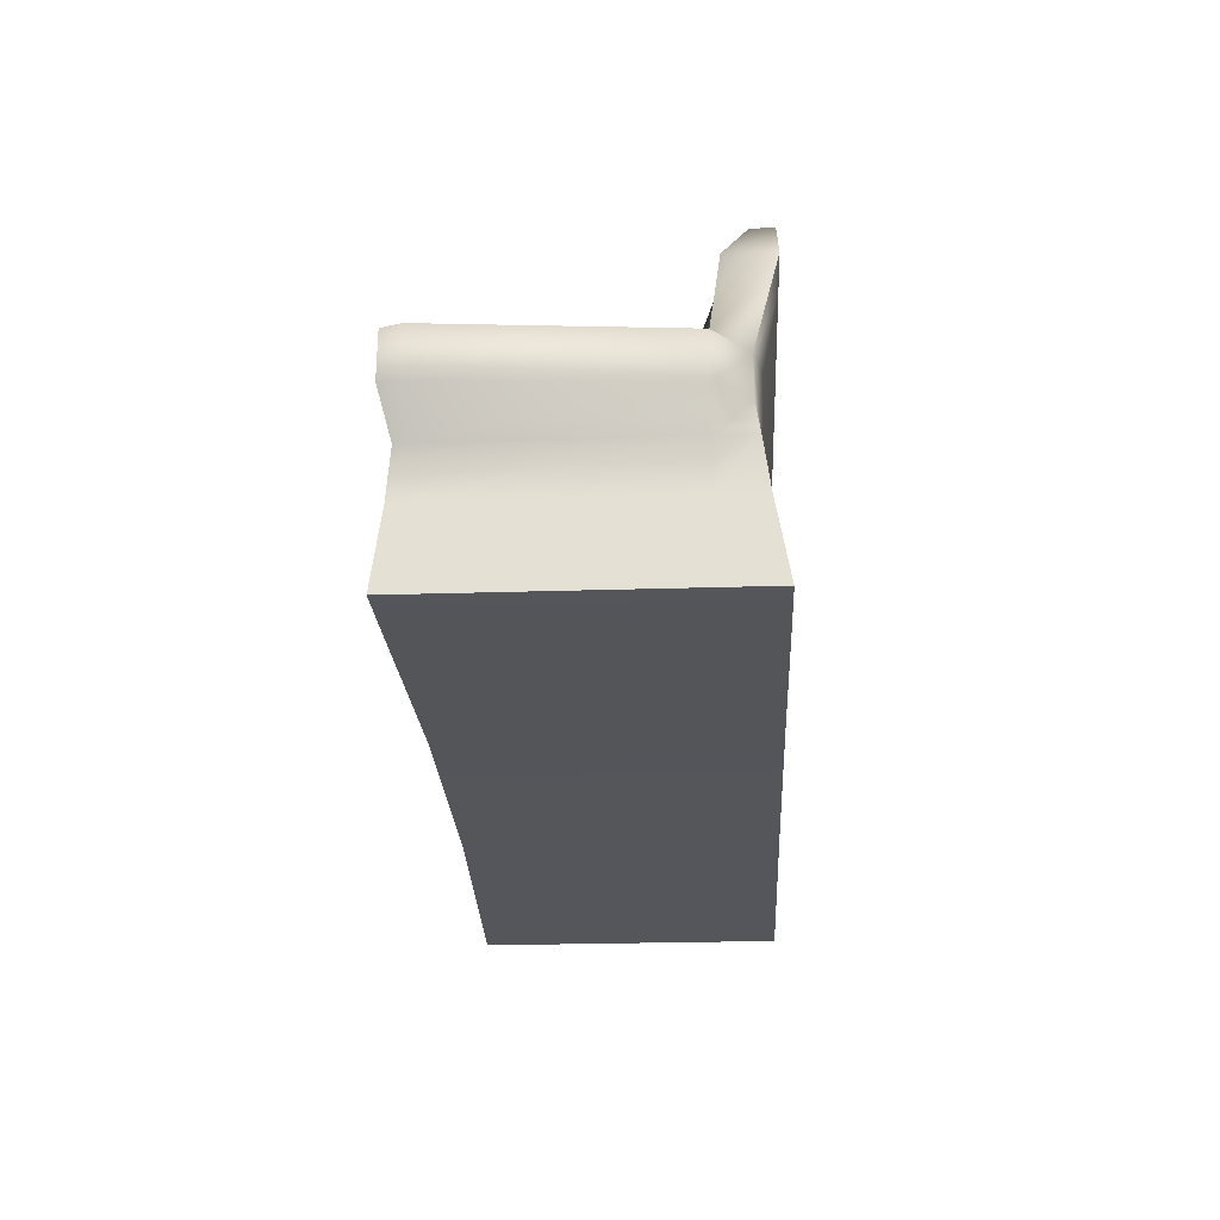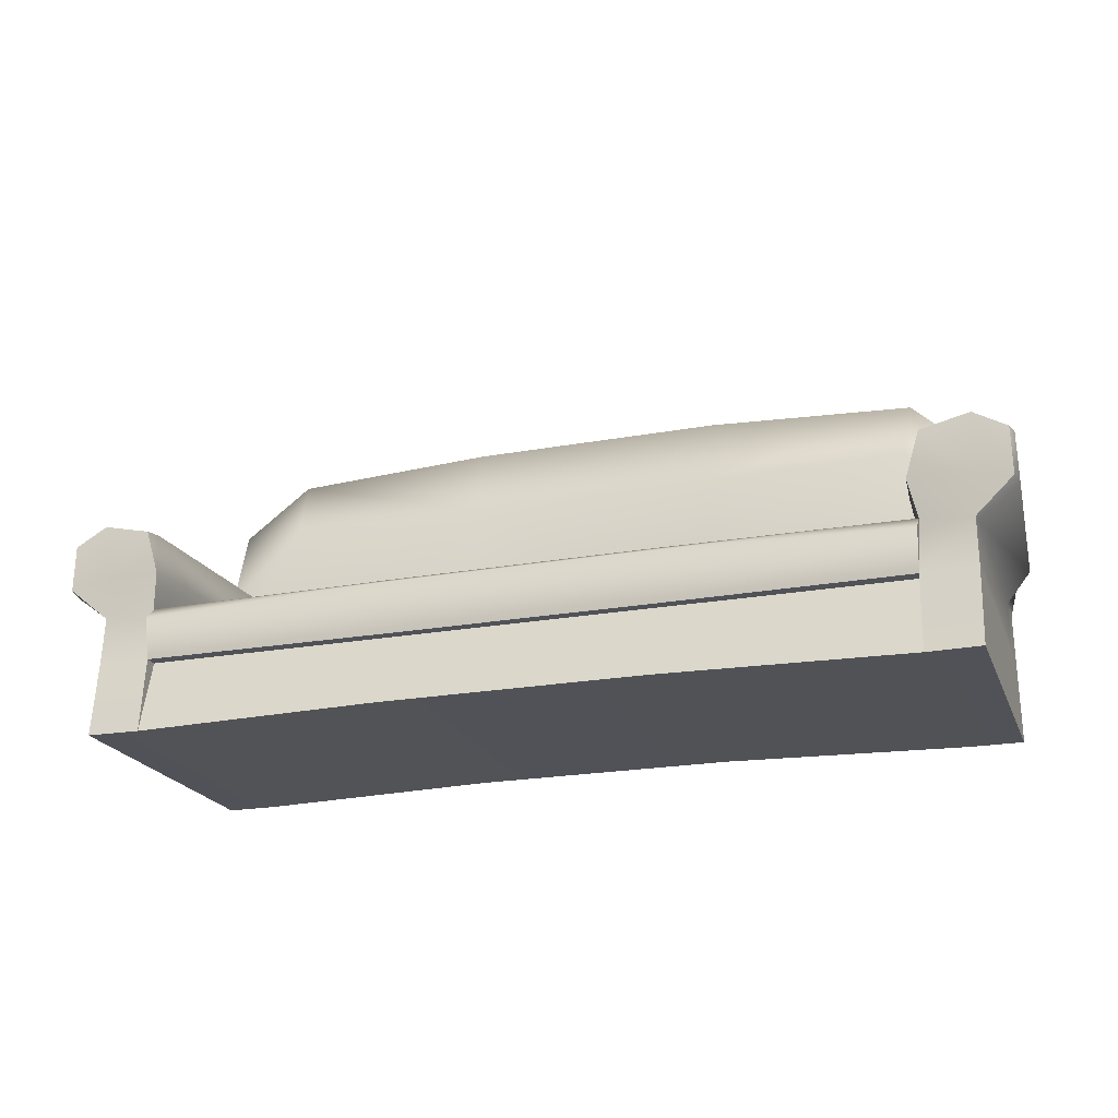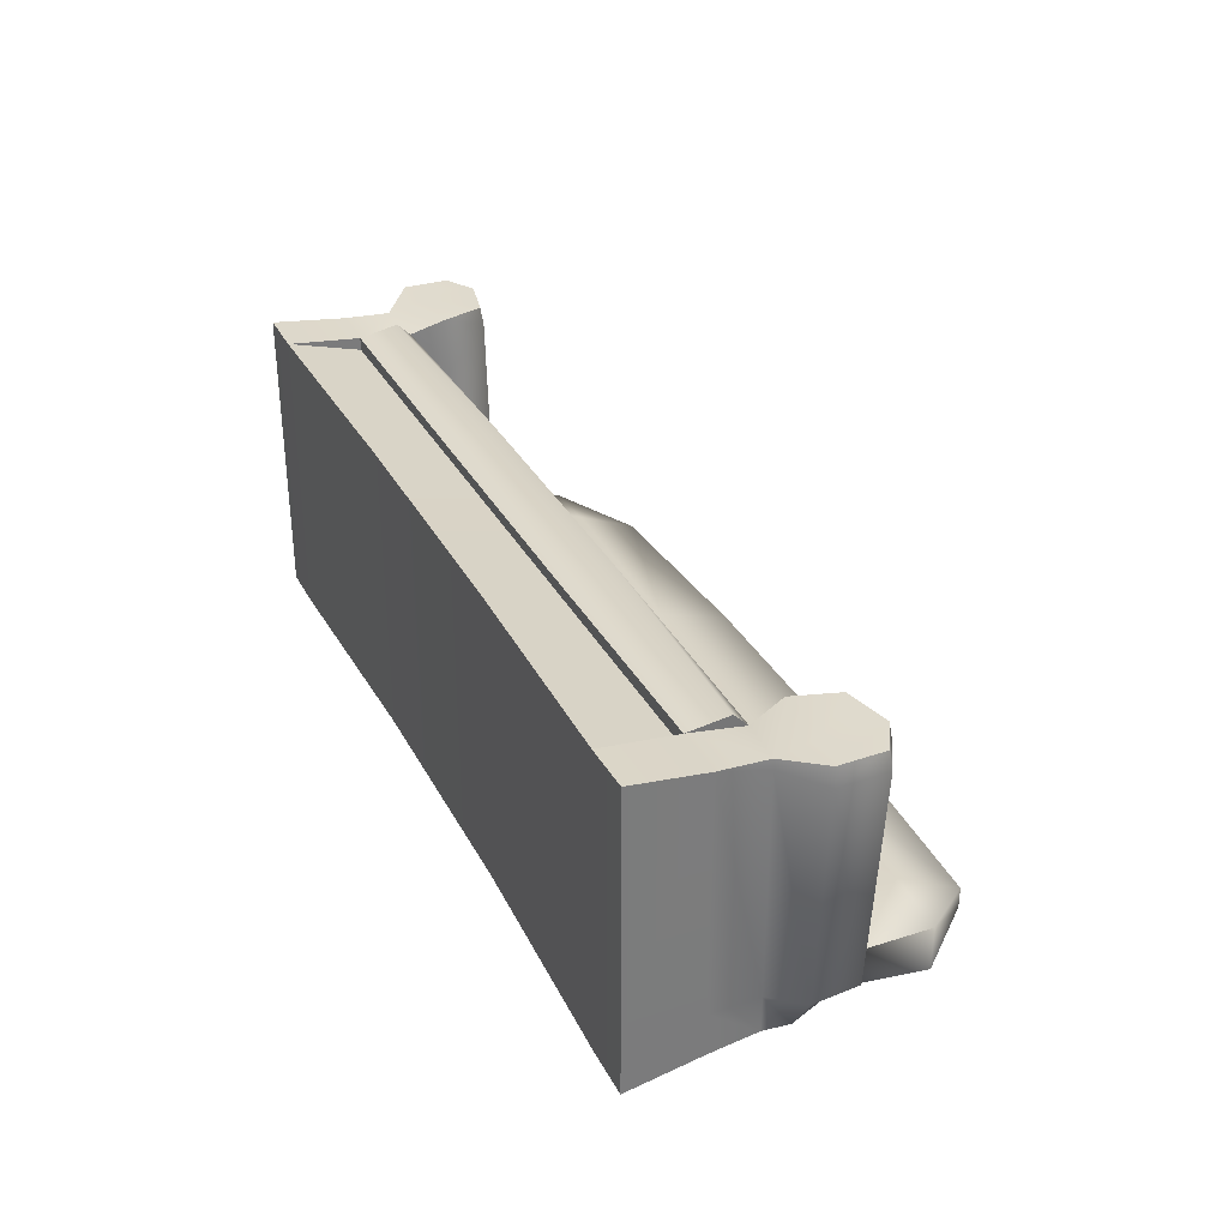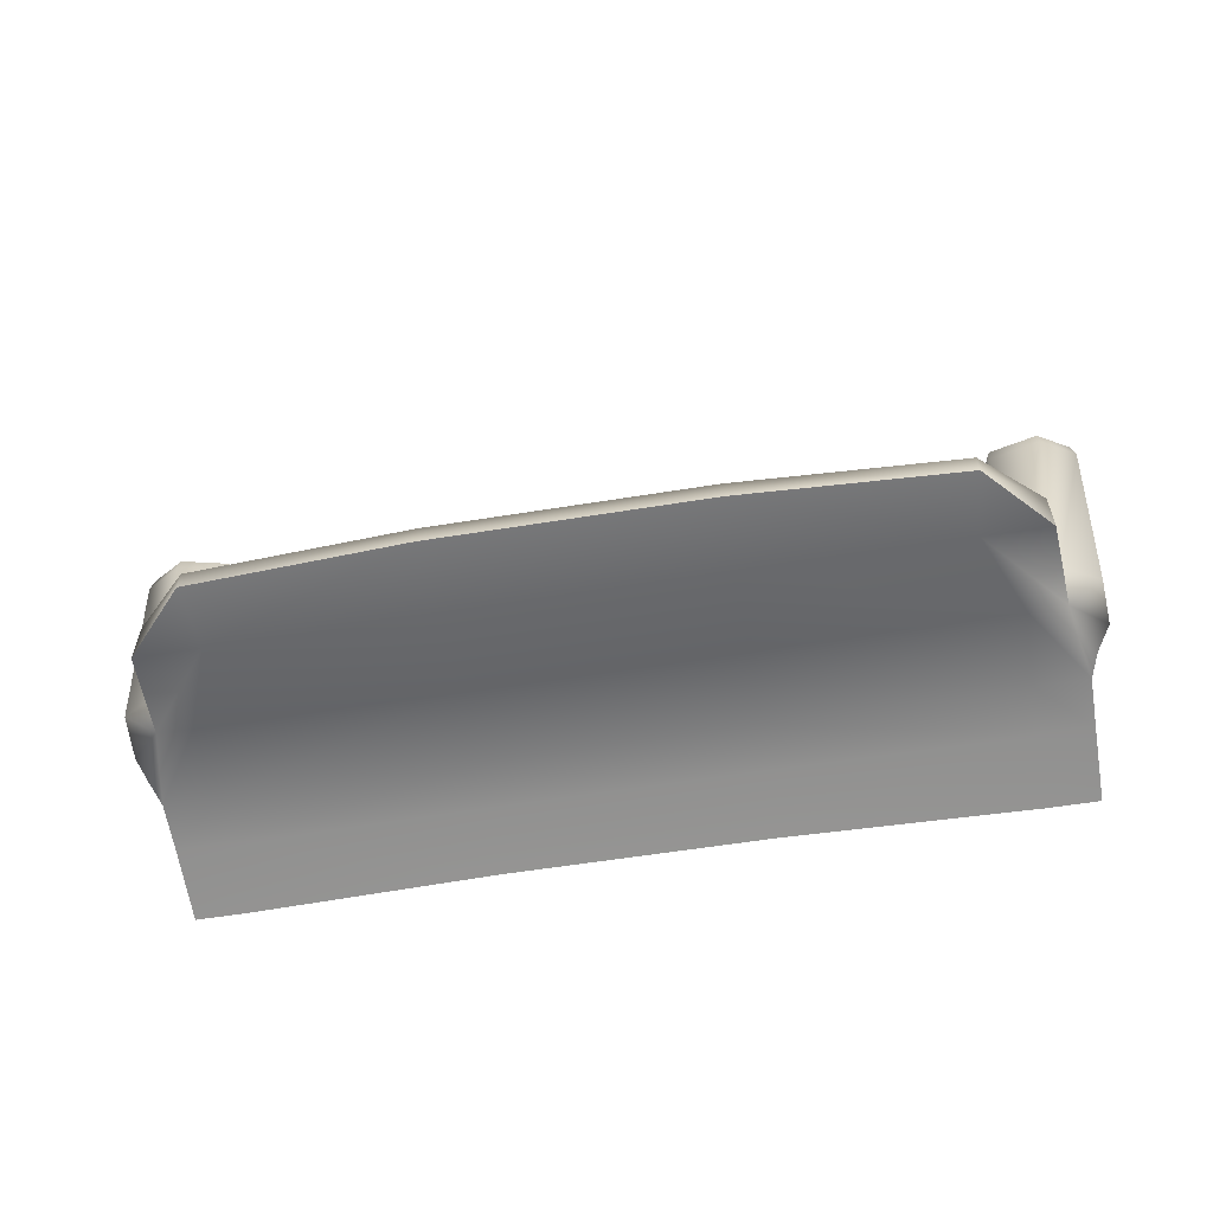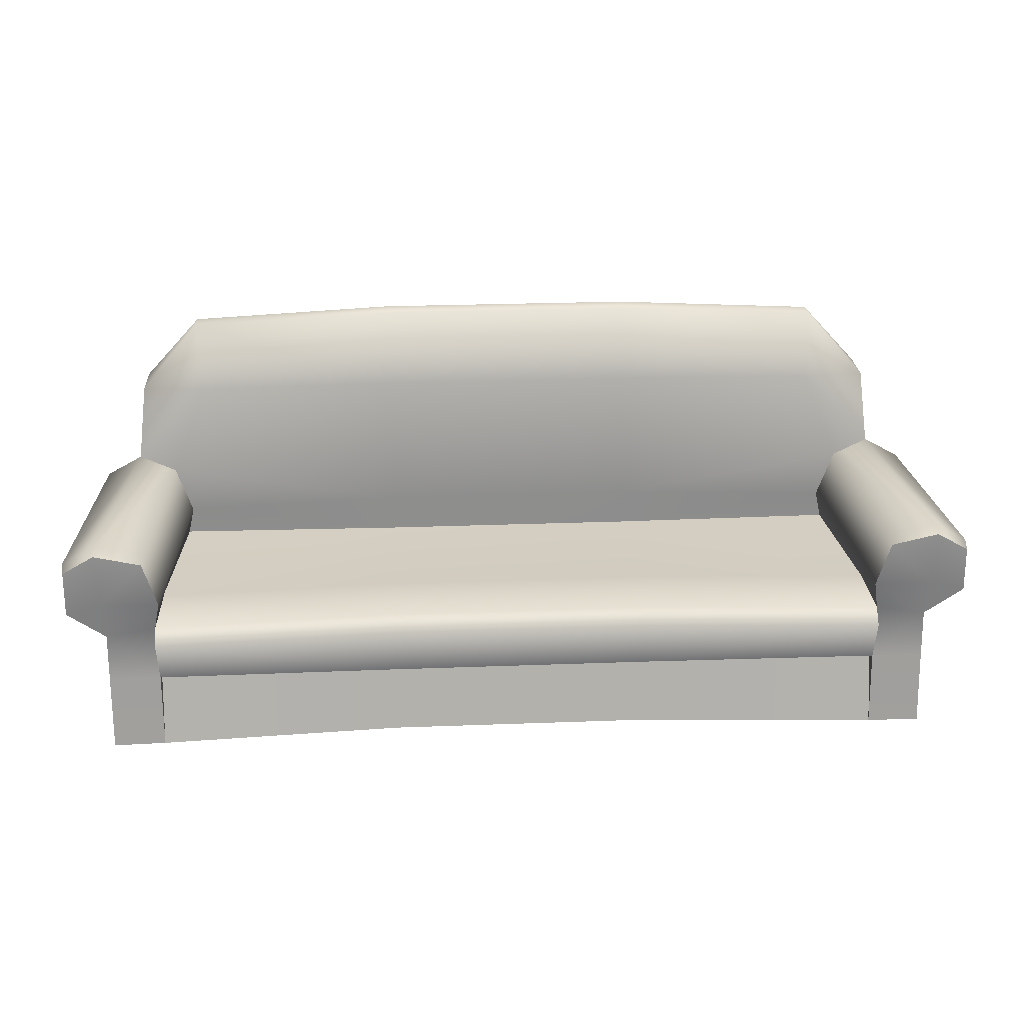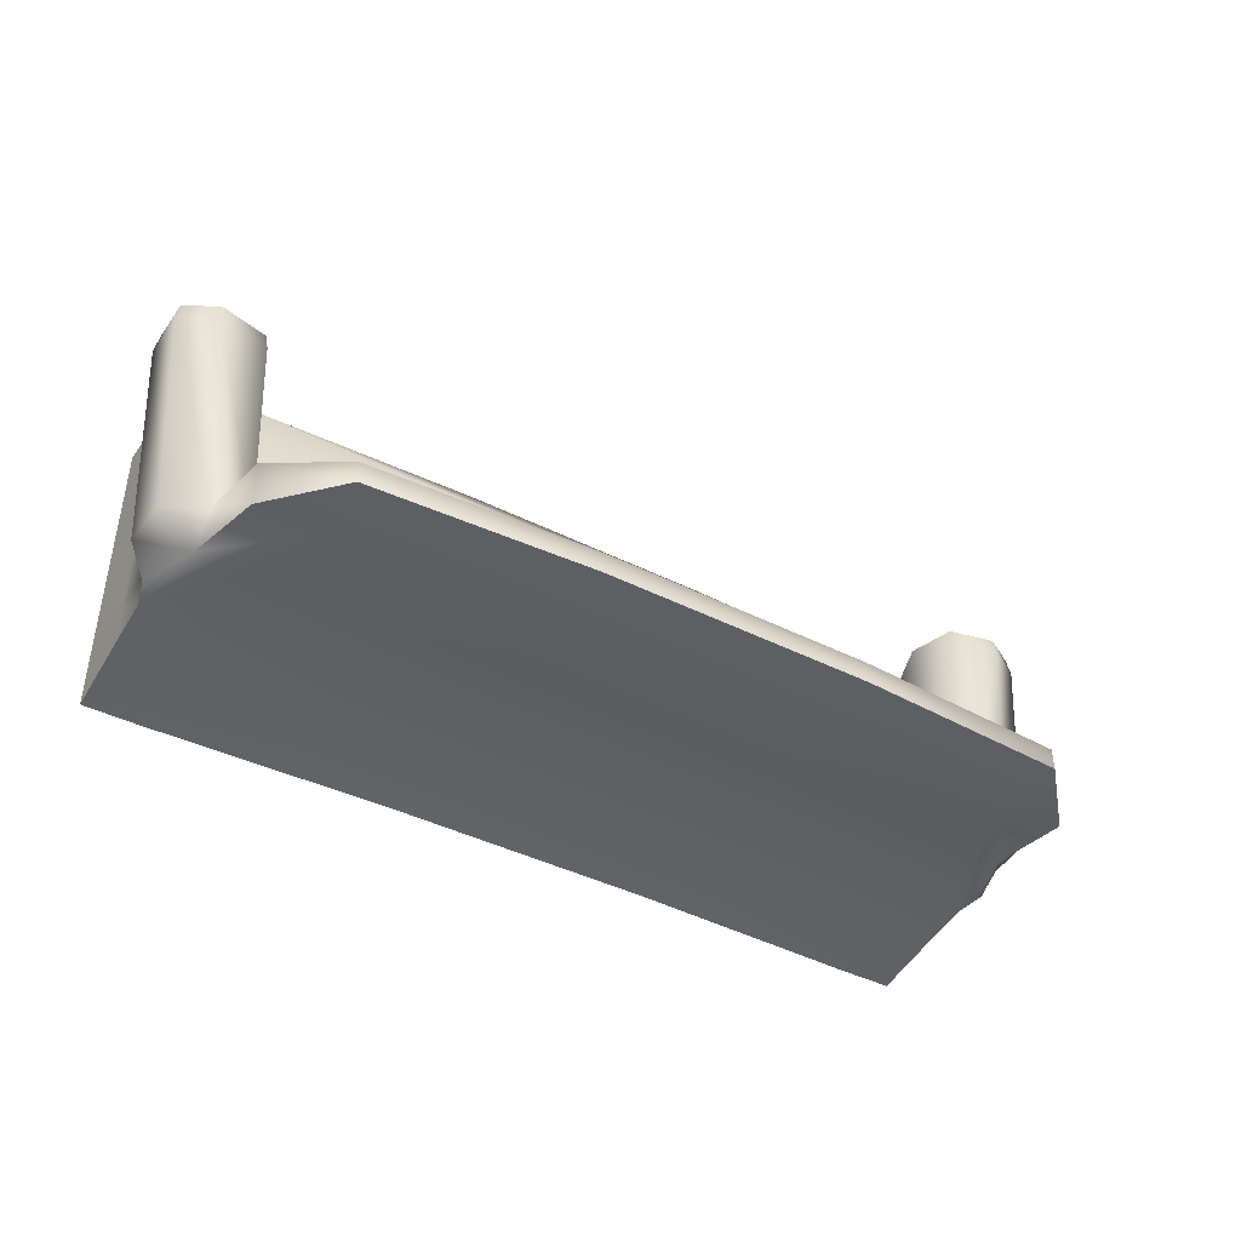
<metadata>
{"format":"obj","ext":"obj","renderer":"f3d","projection":"perspective","resolution":1024,"background":"white","views":[{"elev":-25.4,"azim":92.9,"up":"+Y"},{"elev":-21.5,"azim":18.1,"up":"+Y"},{"elev":32.6,"azim":65.7,"up":"+Z"},{"elev":-57.3,"azim":-170.4,"up":"+Z"},{"elev":25.4,"azim":-3.5,"up":"+Y"},{"elev":-41.8,"azim":148.7,"up":"+Z"}]}
</metadata>
<code>
o sofa02
v 0.56 0.02738 -0.4
v 0.56 0.32 0.56
v 0.56 0.02738 0.6295
v 0.56 0.32 -0.5849
v 0.56 0.02738 -0.64
v 0.56 0.5392 -0.3973
v 0.56 0.5392 0.1928
v 0.56 0.5285 -0.5575
v 0.56 0.88 -0.4031
v 0.56 0.88 -0.5739
v 0.56 1.28 -0.4469
v 0.56 1.28 -0.64
v 0.56 1.6 -0.5476
v 0.56 1.6 -0.64
v 0.56 0.6999 -0.3973
v 0.56 0.32 0.6077
v 0.56 0.5267 0.6439
v 0.56 0.571 0.5553
v -0.56 0.02738 -0.4
v -0.56 0.32 0.56
v -0.56 0.02738 0.6295
v -0.56 0.32 -0.5849
v -0.56 0.02738 -0.64
v -0.56 0.5392 -0.3973
v -0.56 0.5392 0.1928
v -0.56 0.5285 -0.5575
v -0.56 0.88 -0.4031
v -0.56 0.88 -0.5739
v -0.56 1.28 -0.4469
v -0.56 1.28 -0.64
v -0.56 1.6 -0.5476
v -0.56 1.6 -0.64
v -0.56 0.6999 -0.3973
v -0.56 0.32 0.6077
v -0.56 0.571 0.5553
v -0.56 0.5267 0.6439
v 1.602 -0 -0.4
v 1.602 0.32 0.56
v 1.602 -0 0.6505
v 1.825 -0 0.6571
v 1.825 0.32 0.6158
v 1.825 0.32 -0.4
v 1.825 -0 -0.4
v 1.602 0.32 -0.5849
v 1.602 -0 -0.64
v 1.825 0.32 -0.5849
v 1.825 -0 -0.64
v 1.825 0.5285 -0.4
v 1.825 0.5285 -0.5575
v 1.546 0.571 -0.3474
v 1.602 0.571 0.3116
v 1.825 0.5285 0.56
v 1.602 0.5285 -0.5575
v 1.756 0.9505 -0.4
v 1.76 0.8647 -0.5394
v 1.587 0.9092 -0.3253
v 1.629 0.9011 0.56
v 1.844 0.9504 0.56
v 1.602 0.88 -0.5739
v 1.717 1.28 -0.4438
v 1.717 1.28 -0.64
v 1.444 1.281 -0.4217
v 1.444 1.281 -0.64
v 1.465 1.554 -0.5476
v 1.465 1.554 -0.64
v 1.929 0.6587 -0.4
v 1.993 0.6554 0.5619
v 1.912 0.8647 -0.4
v 1.988 0.8674 0.56
v 1.52 0.6909 -0.3474
v 1.558 0.71 0.4013
v 1.602 0.32 0.6158
v 1.823 0.5273 0.6022
v 1.579 0.6974 0.6372
v 1.826 0.6981 0.6372
v 1.98 0.6604 0.6372
v 1.976 0.8591 0.6372
v 1.84 0.9369 0.6372
v 1.638 0.8907 0.6372
v 1.611 0.5521 0.5847
v 1.61 0.4929 0.6437
v 1.856 0.6323 -0.5375
v -1.602 -0 -0.4
v -1.602 0.32 0.56
v -1.602 -0 0.6505
v -1.825 -0 0.6571
v -1.825 0.32 0.6158
v -1.825 0.32 -0.4
v -1.825 -0 -0.4
v -1.602 0.32 -0.5849
v -1.602 -0 -0.64
v -1.825 0.32 -0.5849
v -1.825 -0 -0.64
v -1.825 0.5285 -0.4
v -1.825 0.5285 -0.5575
v -1.546 0.571 -0.3474
v -1.602 0.571 0.3116
v -1.825 0.5285 0.56
v -1.602 0.5285 -0.5575
v -1.756 0.9505 -0.4
v -1.76 0.8647 -0.5394
v -1.587 0.9092 -0.3253
v -1.629 0.9011 0.56
v -1.844 0.9504 0.56
v -1.602 0.88 -0.5739
v -1.717 1.28 -0.4438
v -1.717 1.28 -0.64
v -1.444 1.281 -0.4217
v -1.444 1.281 -0.64
v -1.465 1.554 -0.5476
v -1.465 1.554 -0.64
v -1.929 0.6587 -0.4
v -1.993 0.6554 0.5619
v -1.912 0.8647 -0.4
v -1.988 0.8674 0.56
v -1.52 0.6909 -0.3474
v -1.558 0.71 0.4013
v -1.602 0.32 0.6158
v -1.823 0.5273 0.6022
v -1.579 0.6974 0.6372
v -1.826 0.6981 0.6372
v -1.98 0.6604 0.6372
v -1.976 0.8591 0.6372
v -1.84 0.9369 0.6372
v -1.638 0.8907 0.6372
v -1.611 0.5521 0.5847
v -1.61 0.4929 0.6437
v -1.856 0.6323 -0.5375
f 21 3 2 20
f 3 21 19 1
f 5 23 22 4
f 19 23 5 1
f 22 26 8 4
f 6 24 25 7
f 6 15 33 24
f 26 28 10 8
f 16 17 36 34
f 9 11 29 27
f 28 30 12 10
f 11 13 31 29
f 30 32 14 12
f 13 14 32 31
f 15 9 27 33
f 2 16 34 20
f 35 36 17 18
f 25 35 18 7
f 52 67 76 73
f 39 38 2 3
f 3 1 37 39
f 43 42 41 40
f 39 37 43 40
f 41 42 48 52
f 41 52 73
f 5 4 44 45
f 45 44 46 47
f 42 43 47 46
f 37 1 5 45
f 43 37 45 47
f 44 4 8 53
f 6 7 51 50
f 6 50 70 15
f 69 58 78 77
f 53 8 10 59
f 16 72 81 17
f 46 44 53 49
f 42 46 49 48
f 56 57 58 54
f 9 56 62 11
f 59 10 12 63
f 48 49 82
f 49 53 59 55
f 54 58 69 68
f 50 51 71 70
f 11 62 64 13
f 63 12 14 65
f 54 55 61 60
f 55 59 63 61
f 13 64 65 14
f 61 63 65
f 62 60 64
f 60 61 65 64
f 67 66 68 69
f 48 82 66
f 52 48 66 67
f 57 71 74 79
f 15 70 56 9
f 70 71 57 56
f 67 69 77 76
f 72 39 40 41
f 71 51 80 74
f 74 80 73
f 78 75 76 77
f 74 73 75
f 76 75 73
f 75 78 79 74
f 2 38 72 16
f 58 57 79 78
f 38 39 72
f 72 41 73 80
f 80 18 17 81
f 51 7 18 80
f 54 60 62 56
f 68 55 54
f 82 49 55
f 66 82 55 68
f 72 80 81
f 98 119 122 113
f 85 21 20 84
f 21 85 83 19
f 89 86 87 88
f 85 86 89 83
f 87 98 94 88
f 87 119 98
f 23 91 90 22
f 91 93 92 90
f 88 92 93 89
f 83 91 23 19
f 89 93 91 83
f 90 99 26 22
f 24 96 97 25
f 24 33 116 96
f 115 123 124 104
f 99 105 28 26
f 34 36 127 118
f 92 95 99 90
f 88 94 95 92
f 102 100 104 103
f 27 29 108 102
f 105 109 30 28
f 94 128 95
f 95 101 105 99
f 100 114 115 104
f 96 116 117 97
f 29 31 110 108
f 109 111 32 30
f 100 106 107 101
f 101 107 109 105
f 31 32 111 110
f 107 111 109
f 108 110 106
f 106 110 111 107
f 113 115 114 112
f 94 112 128
f 98 113 112 94
f 103 125 120 117
f 33 27 102 116
f 116 102 103 117
f 113 122 123 115
f 118 87 86 85
f 117 120 126 97
f 120 119 126
f 124 123 122 121
f 120 121 119
f 122 119 121
f 121 120 125 124
f 20 34 118 84
f 104 124 125 103
f 84 118 85
f 118 126 119 87
f 126 127 36 35
f 97 126 35 25
f 100 102 108 106
f 114 100 101
f 128 101 95
f 112 114 101 128
f 118 127 126

</code>
